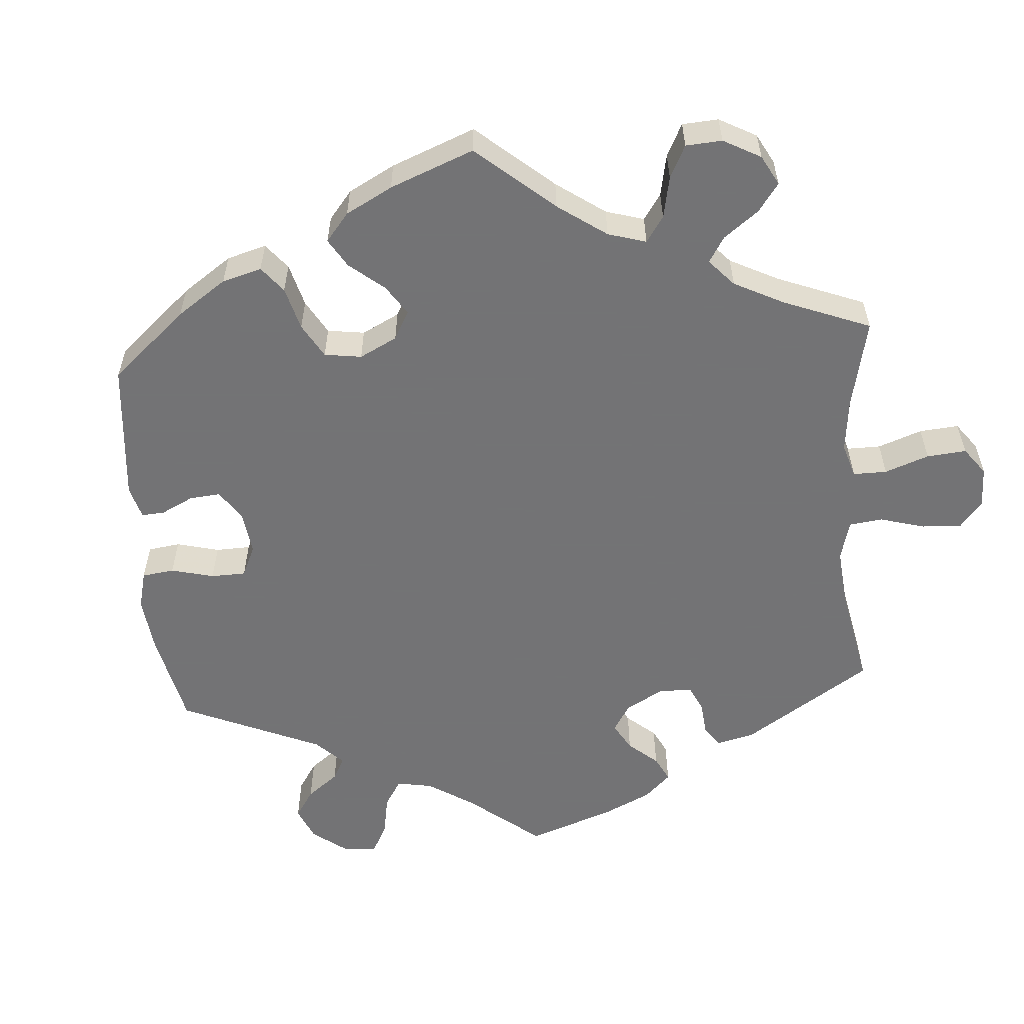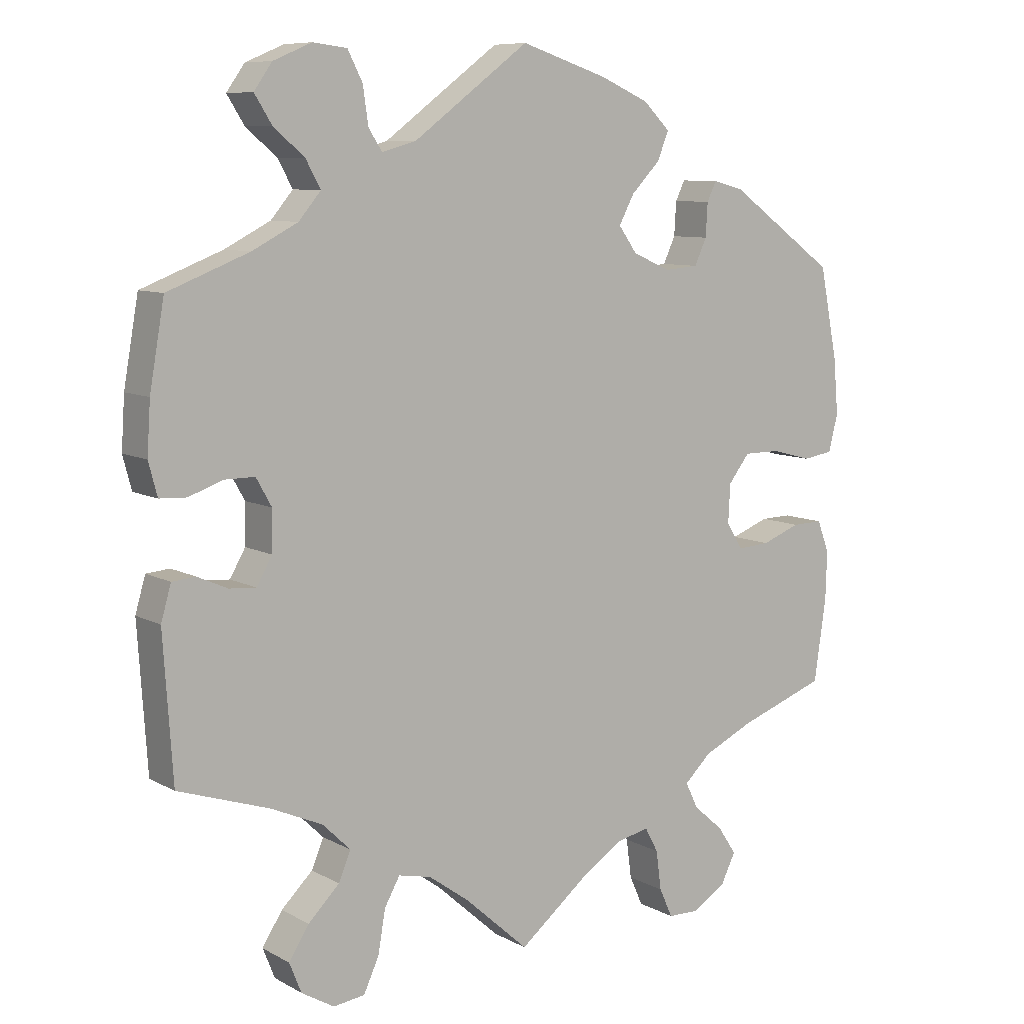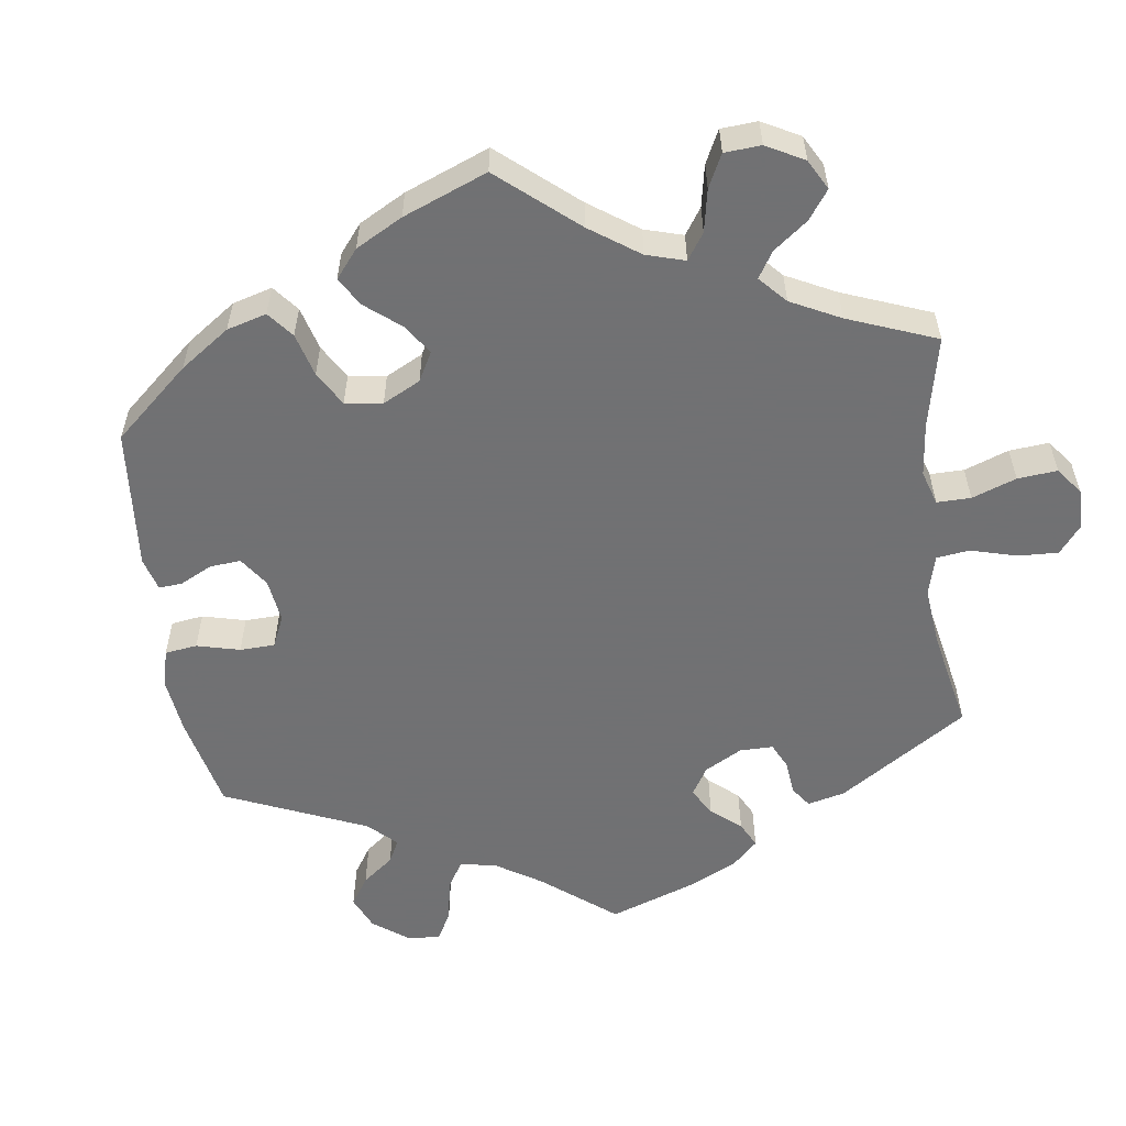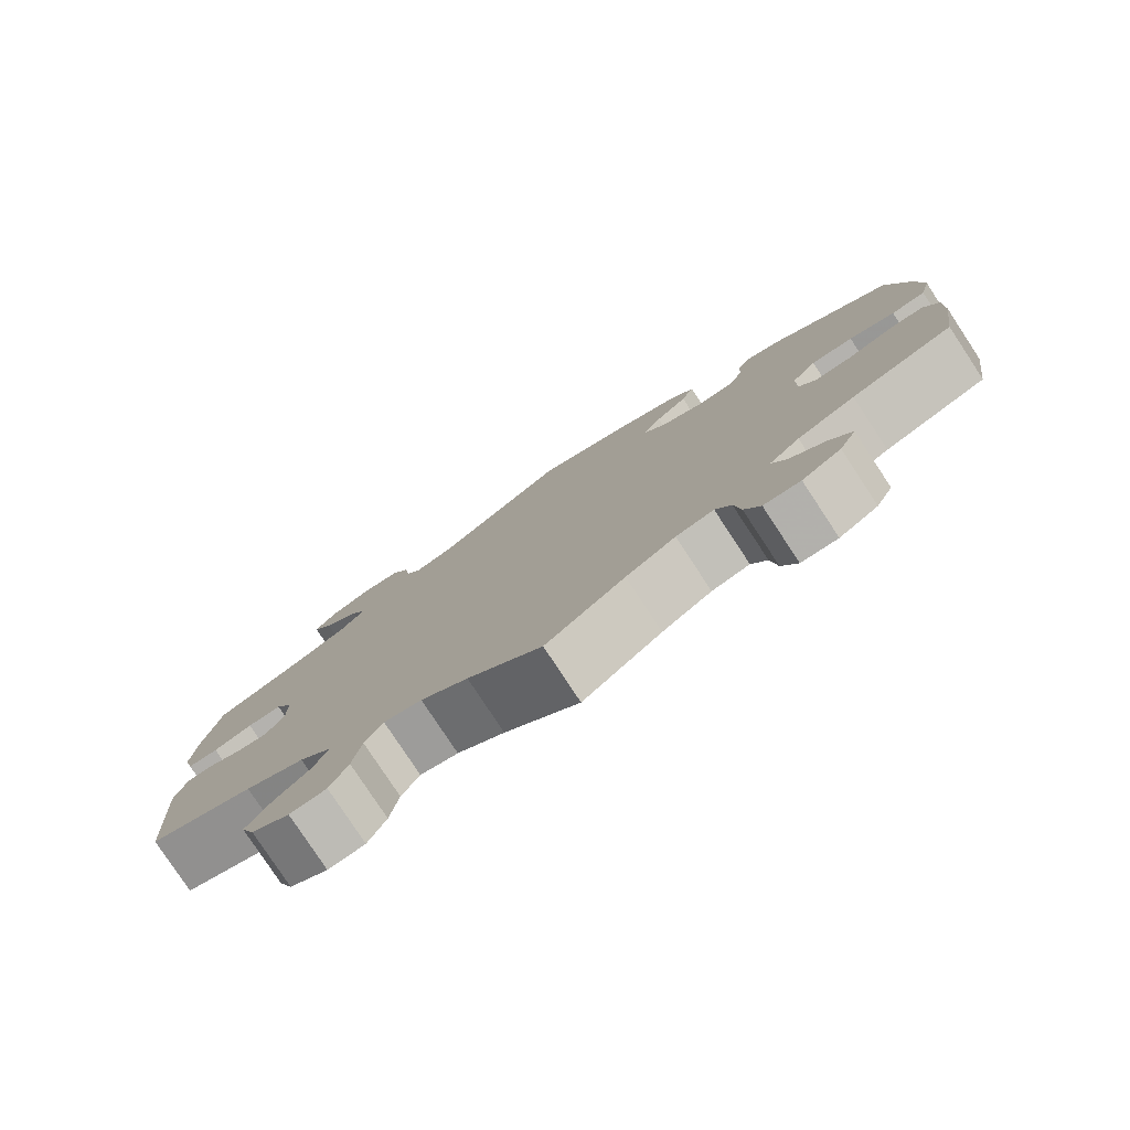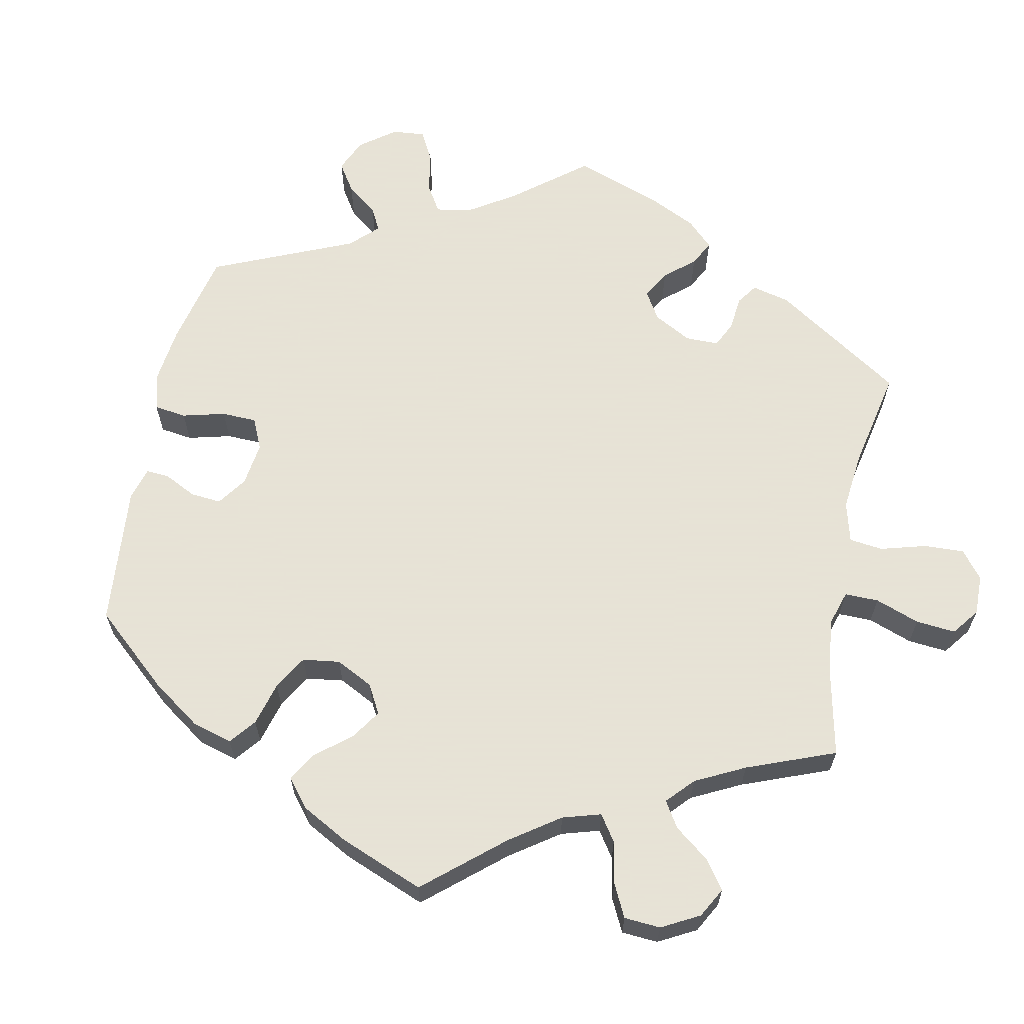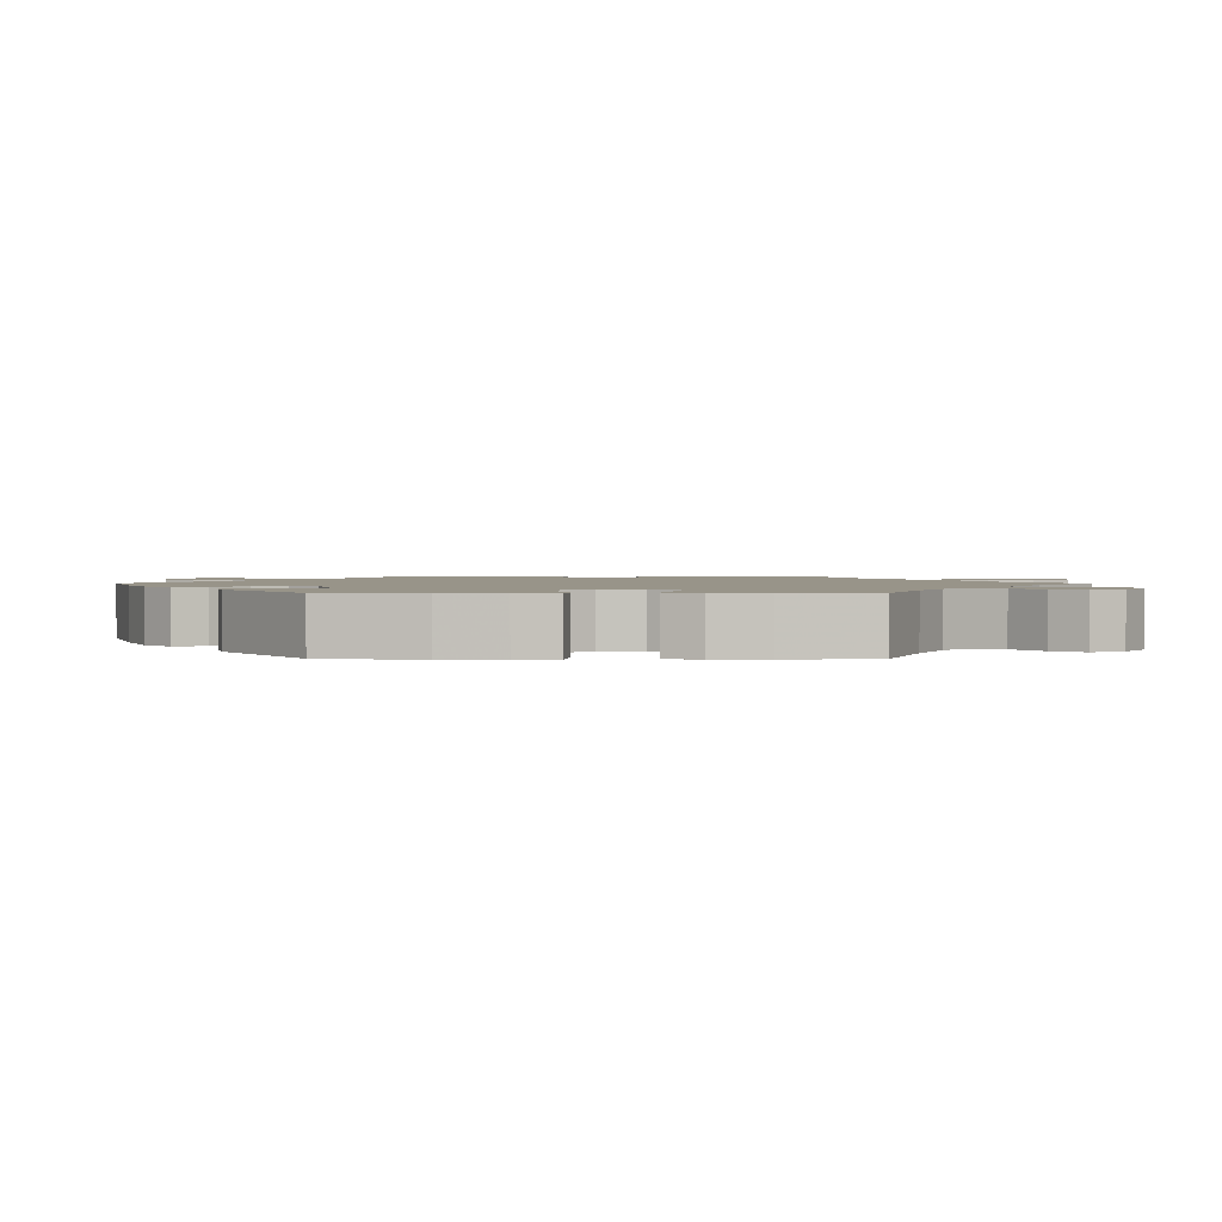
<metadata>
{"format":"obj","ext":"obj","renderer":"f3d","projection":"perspective","resolution":1024,"background":"white","views":[{"elev":-56.0,"azim":124.3,"up":"+Y"},{"elev":8.7,"azim":-35.3,"up":"+Z"},{"elev":-55.3,"azim":127.9,"up":"+Y"},{"elev":-79.7,"azim":33.4,"up":"+Z"},{"elev":62.8,"azim":131.5,"up":"+Y"},{"elev":1.7,"azim":90.5,"up":"+Y"}]}
</metadata>
<code>
v -0.282 0.07 -0.43
v 0.354 0.07 -0.508
v -0.263 0.07 -0.634
v -0.392 0.07 0.035
v 0.539 0.07 -0.067
v 0.33 0.07 0.437
v -0.551 0.07 -0.097
v -0.252 0.07 0.564
v -0.416 0.07 -0.065
v -0.315 0.07 0.431
v -0.551 0.07 0.06
v 0.203 0.07 0.546
v -0.536 0.07 -0.045
v 0.226 0.07 0.465
v 0.102 0.07 -0.538
v -0.348 0.07 0.392
v -0.173 0.07 0.492
v 0.571 0.07 0.091
v -0.559 0.07 0.185
v -0.409 0.07 0.551
v 0.16 0.07 0.378
v 0.188 0.07 0.339
v 0.557 0.07 -0.114
v -0.401 0.07 -0.355
v -0.383 0.07 0.51
v 0.183 0.07 0.421
v 0 0.07 -0.62
v 0.435 0.07 -0.09
v 0.397 0.07 0.045
v 0 0.07 0.62
v -0.456 0.07 -0.062
v 0.33 0.07 -0.392
v 0.316 0.07 0.408
v -0.337 0.07 0.471
v -0.096 0.07 -0.534
v 0.557 0.07 0.036
v 0.263 0.07 -0.625
v -0.511 0.07 0.058
v -0.501 0.07 -0.042
v 0.13 0.07 0.578
v -0.325 0.07 0.613
v -0.224 0.07 0.478
v -0.382 0.07 0.589
v -0.415 0.07 0.076
v 0.29 0.07 -0.43
v -0.31 0.07 -0.64
v -0.3 0.07 -0.473
v 0.235 0.07 -0.522
v 0.362 0.07 -0.054
v -0.229 0.07 -0.52
v -0.157 0.07 -0.49
v 0.36 0.07 -0.595
v -0.377 0.07 -0.566
v 0.382 0.07 -0.55
v -0.24 0.07 -0.584
v 0.215 0.07 -0.485
v 0.512 0.07 0.029
v 0.295 0.07 0.319
v 0.405 0.07 -0.357
v -0.46 0.07 0.076
v 0.245 0.07 0.315
v 0.537 0.07 -0.31
v -0.206 0.07 -0.479
v 0.31 0.07 -0.626
v 0.166 0.07 -0.496
v 0.243 0.07 -0.581
v -0.537 0.07 -0.31
v 0.309 0.07 -0.469
v -0.244 0.07 0.509
v 0.564 0.07 0.174
v 0.537 0.07 0.31
v 0.386 0.07 -0.093
v -0.324 0.07 -0.389
v 0.313 0.07 0.358
v 0.555 0.07 -0.187
v 0.243 0.07 0.507
v -0.274 0.07 0.607
v -0.393 0.07 -0.025
v 0.376 0.07 0.425
v 0.365 0.07 0.004
v 0.493 0.07 -0.068
v -0.537 0.07 0.31
v -0.564 0.07 0.109
v -0.347 0.07 -0.519
v -0.416 0.07 0.357
v -0.359 0.07 -0.611
v 0.452 0.07 0.045
v -0.282 -0 -0.43
v 0.354 -0 -0.508
v -0.263 -0 -0.634
v -0.392 -0 0.035
v 0.539 -0 -0.067
v 0.33 -0 0.437
v -0.551 -0 -0.097
v -0.252 -0 0.564
v -0.416 -0 -0.065
v -0.315 -0 0.431
v -0.551 -0 0.06
v 0.203 -0 0.546
v -0.536 -0 -0.045
v 0.226 -0 0.465
v 0.102 -0 -0.538
v -0.348 -0 0.392
v -0.173 -0 0.492
v 0.571 -0 0.091
v -0.559 -0 0.185
v -0.409 -0 0.551
v 0.16 -0 0.378
v 0.188 -0 0.339
v 0.557 -0 -0.114
v -0.401 -0 -0.355
v -0.383 -0 0.51
v 0.183 -0 0.421
v 0 -0 -0.62
v 0.435 -0 -0.09
v 0.397 -0 0.045
v 0 -0 0.62
v -0.456 -0 -0.062
v 0.33 -0 -0.392
v 0.316 -0 0.408
v -0.337 -0 0.471
v -0.096 -0 -0.534
v 0.557 -0 0.036
v 0.263 -0 -0.625
v -0.511 -0 0.058
v -0.501 -0 -0.042
v 0.13 -0 0.578
v -0.325 -0 0.613
v -0.224 -0 0.478
v -0.382 -0 0.589
v -0.415 -0 0.076
v 0.29 -0 -0.43
v -0.31 -0 -0.64
v -0.3 -0 -0.473
v 0.235 -0 -0.522
v 0.362 -0 -0.054
v -0.229 -0 -0.52
v -0.157 -0 -0.49
v 0.36 -0 -0.595
v -0.377 -0 -0.566
v 0.382 -0 -0.55
v -0.24 -0 -0.584
v 0.215 -0 -0.485
v 0.512 -0 0.029
v 0.295 -0 0.319
v 0.405 -0 -0.357
v -0.46 -0 0.076
v 0.245 -0 0.315
v 0.537 -0 -0.31
v -0.206 -0 -0.479
v 0.31 -0 -0.626
v 0.166 -0 -0.496
v 0.243 -0 -0.581
v -0.537 -0 -0.31
v 0.309 -0 -0.469
v -0.244 -0 0.509
v 0.564 -0 0.174
v 0.537 -0 0.31
v 0.386 -0 -0.093
v -0.324 -0 -0.389
v 0.313 -0 0.358
v 0.555 -0 -0.187
v 0.243 -0 0.507
v -0.274 -0 0.607
v -0.393 -0 -0.025
v 0.376 -0 0.425
v 0.365 -0 0.004
v 0.493 -0 -0.068
v -0.537 -0 0.31
v -0.564 -0 0.109
v -0.347 -0 -0.519
v -0.416 -0 0.357
v -0.359 -0 -0.611
v 0.452 -0 0.045
f 17 30 40 12
f 42 17 12 76
f 41 77 8 69
f 41 69 42
f 43 41 42
f 34 25 20 43
f 10 34 43 42
f 16 10 42 76
f 83 19 82 85
f 60 38 11 83
f 44 60 83 85
f 4 44 85 16
f 7 13 39 31
f 24 67 7 31
f 73 24 31 9
f 1 73 9 78
f 86 53 84 47
f 3 46 86 47
f 50 55 3 47
f 63 50 47 1
f 51 63 1 78
f 15 27 35
f 65 15 35 51
f 56 65 51 78
f 64 37 66 48
f 64 48 56
f 52 64 56
f 68 2 54 52
f 45 68 52 56
f 32 45 56 78
f 23 75 62 59
f 28 81 5 23
f 72 28 23 59
f 49 72 59 32
f 18 36 57 87
f 18 87 29
f 70 18 29
f 71 70 29
f 79 71 29 80
f 74 33 6 79
f 58 74 79 80
f 16 76 14 26
f 16 26 21
f 4 16 21 22
f 78 4 22 61
f 80 49 32 78
f 61 58 80 78
f 99 127 117 104
f 163 99 104 129
f 156 95 164 128
f 129 156 128
f 129 128 130
f 130 107 112 121
f 129 130 121 97
f 163 129 97 103
f 172 169 106 170
f 170 98 125 147
f 172 170 147 131
f 103 172 131 91
f 118 126 100 94
f 118 94 154 111
f 96 118 111 160
f 165 96 160 88
f 134 171 140 173
f 134 173 133 90
f 134 90 142 137
f 88 134 137 150
f 165 88 150 138
f 122 114 102
f 138 122 102 152
f 165 138 152 143
f 135 153 124 151
f 143 135 151
f 143 151 139
f 139 141 89 155
f 143 139 155 132
f 165 143 132 119
f 146 149 162 110
f 110 92 168 115
f 146 110 115 159
f 119 146 159 136
f 174 144 123 105
f 116 174 105
f 116 105 157
f 116 157 158
f 167 116 158 166
f 166 93 120 161
f 167 166 161 145
f 113 101 163 103
f 108 113 103
f 109 108 103 91
f 148 109 91 165
f 165 119 136 167
f 165 167 145 148
f 40 127 99 12
f 12 99 163 76
f 76 163 101 14
f 14 101 113 26
f 26 113 108 21
f 21 108 109 22
f 22 109 148 61
f 61 148 145 58
f 58 145 161 74
f 74 161 120 33
f 33 120 93 6
f 6 93 166 79
f 79 166 158 71
f 71 158 157 70
f 70 157 105 18
f 18 105 123 36
f 36 123 144 57
f 57 144 174 87
f 87 174 116 29
f 29 116 167 80
f 80 167 136 49
f 49 136 159 72
f 72 159 115 28
f 28 115 168 81
f 81 168 92 5
f 5 92 110 23
f 23 110 162 75
f 75 162 149 62
f 62 149 146 59
f 59 146 119 32
f 32 119 132 45
f 45 132 155 68
f 68 155 89 2
f 2 89 141 54
f 54 141 139 52
f 52 139 151 64
f 64 151 124 37
f 37 124 153 66
f 66 153 135 48
f 48 135 143 56
f 56 143 152 65
f 65 152 102 15
f 15 102 114 27
f 27 114 122 35
f 35 122 138 51
f 51 138 150 63
f 63 150 137 50
f 50 137 142 55
f 55 142 90 3
f 3 90 133 46
f 46 133 173 86
f 86 173 140 53
f 53 140 171 84
f 84 171 134 47
f 47 134 88 1
f 1 88 160 73
f 73 160 111 24
f 24 111 154 67
f 67 154 94 7
f 7 94 100 13
f 13 100 126 39
f 39 126 118 31
f 31 118 96 9
f 9 96 165 78
f 78 165 91 4
f 4 91 131 44
f 44 131 147 60
f 60 147 125 38
f 38 125 98 11
f 11 98 170 83
f 83 170 106 19
f 19 106 169 82
f 82 169 172 85
f 85 172 103 16
f 16 103 97 10
f 10 97 121 34
f 34 121 112 25
f 25 112 107 20
f 20 107 130 43
f 43 130 128 41
f 41 128 164 77
f 77 164 95 8
f 8 95 156 69
f 69 156 129 42
f 42 129 104 17
f 17 104 117 30
f 30 117 127 40

</code>
